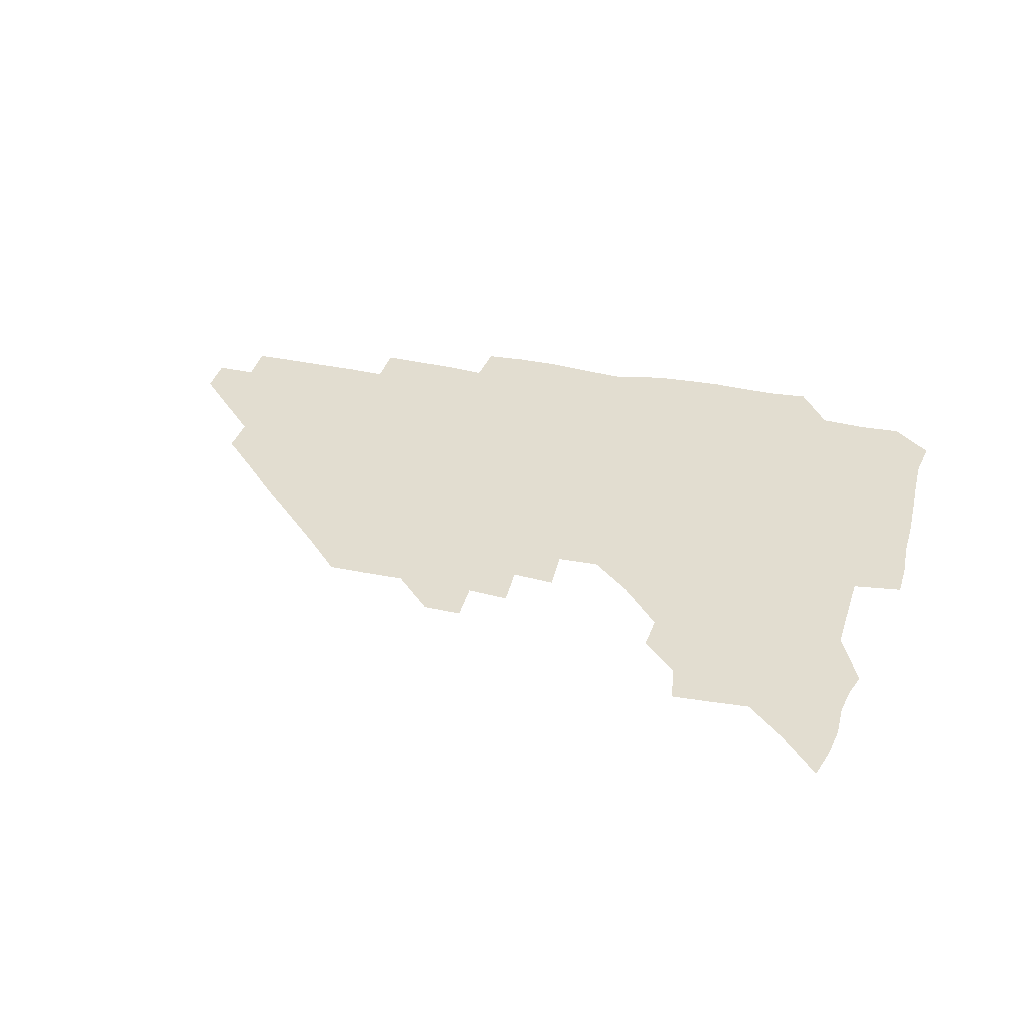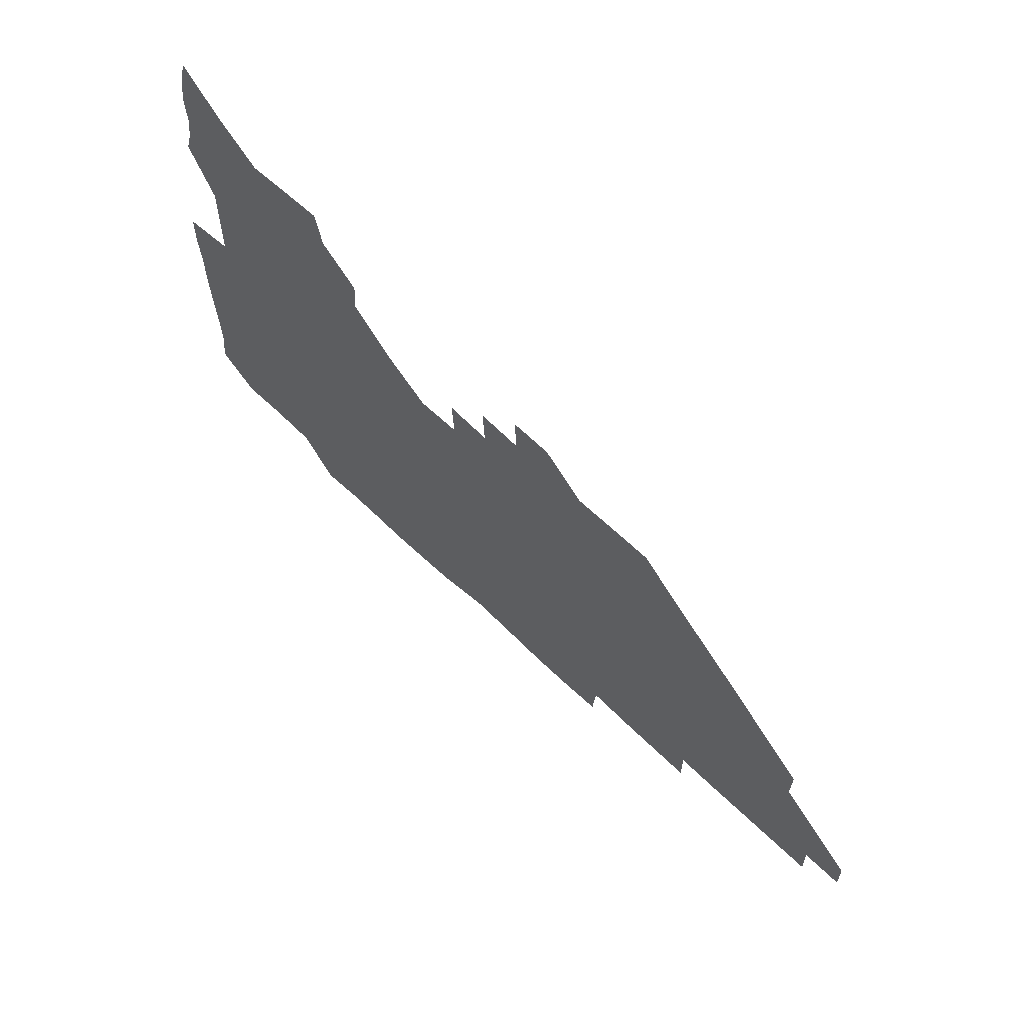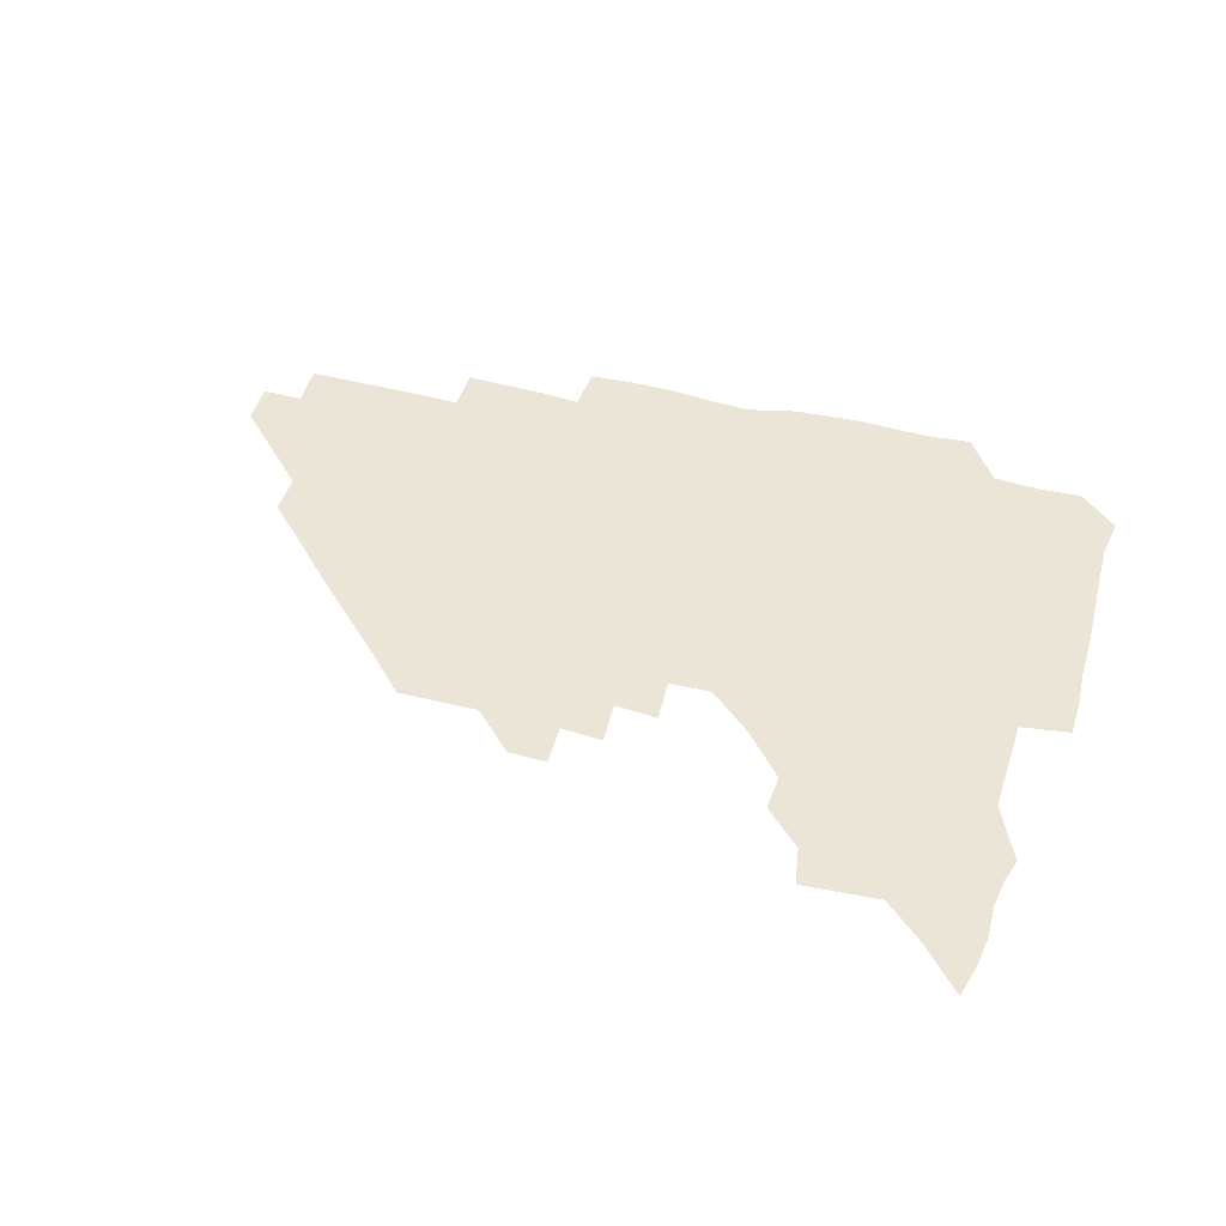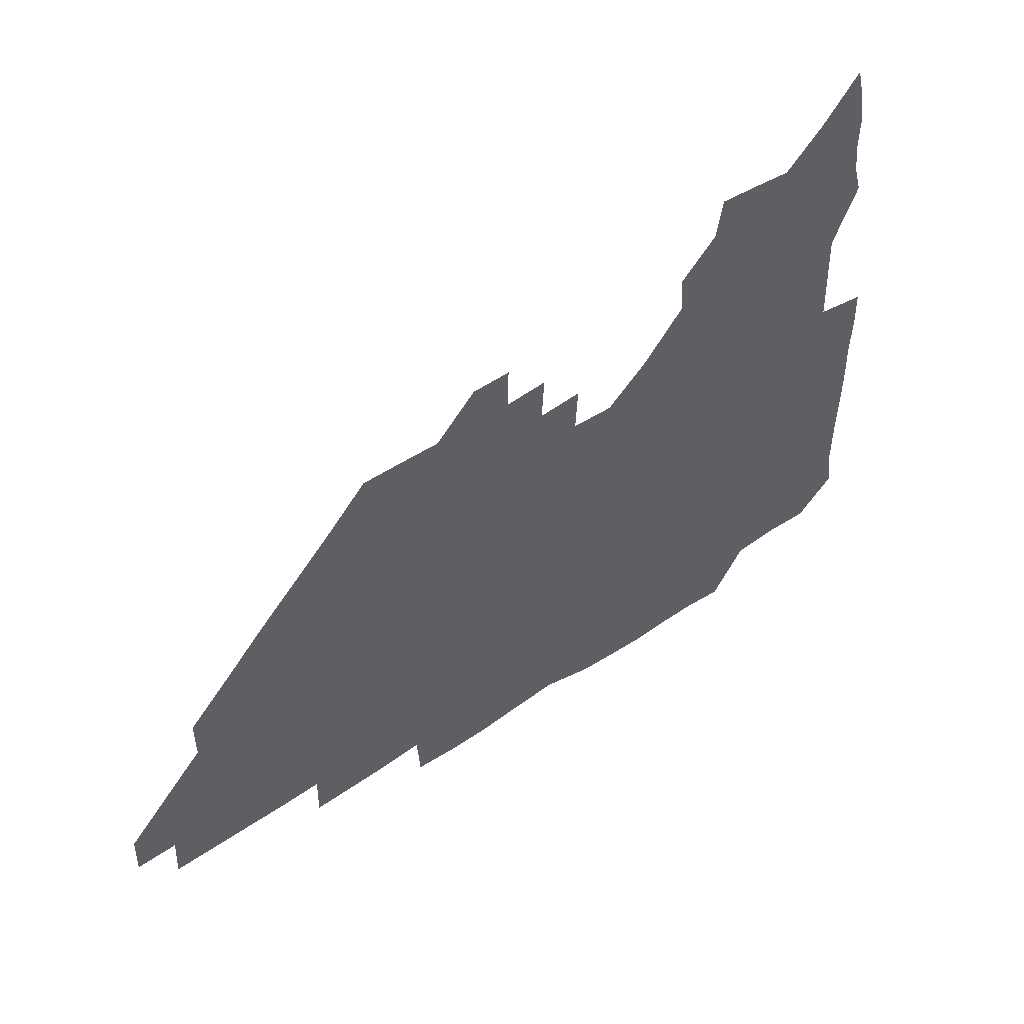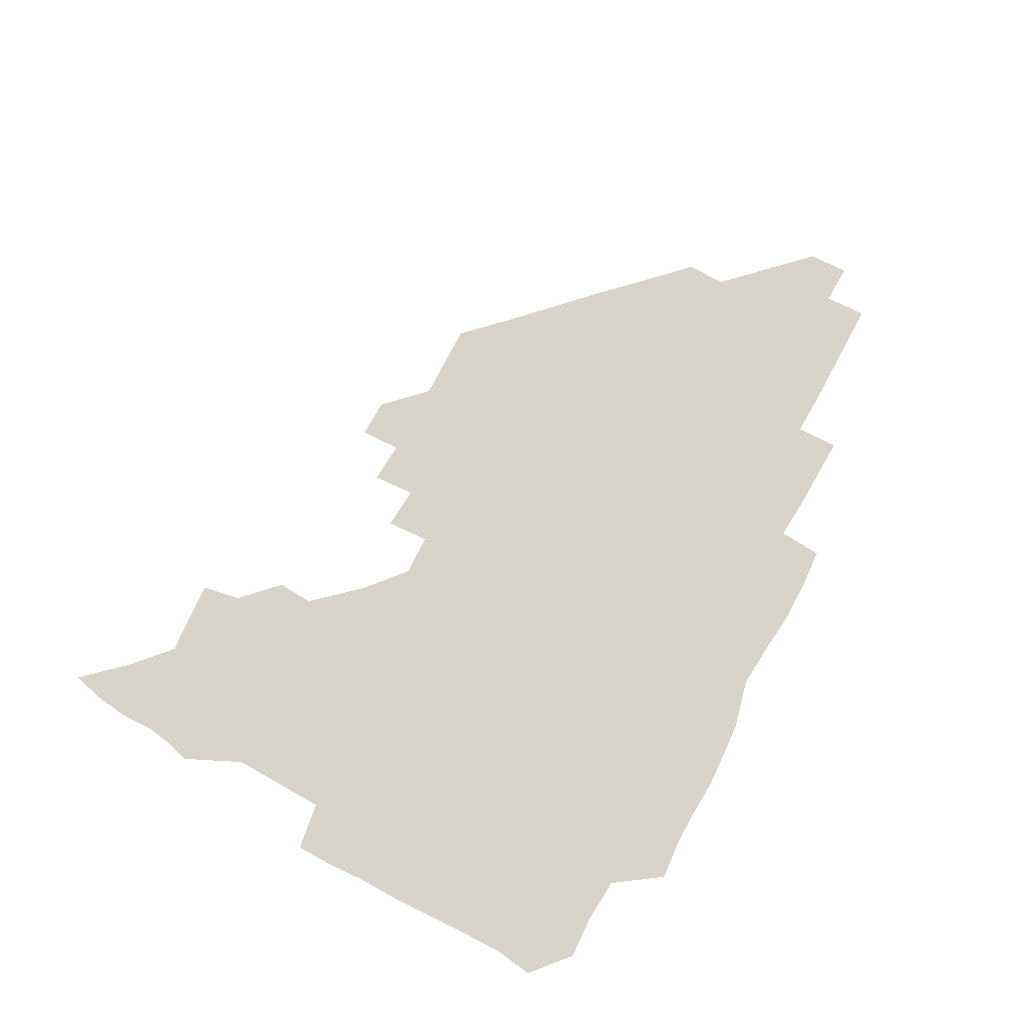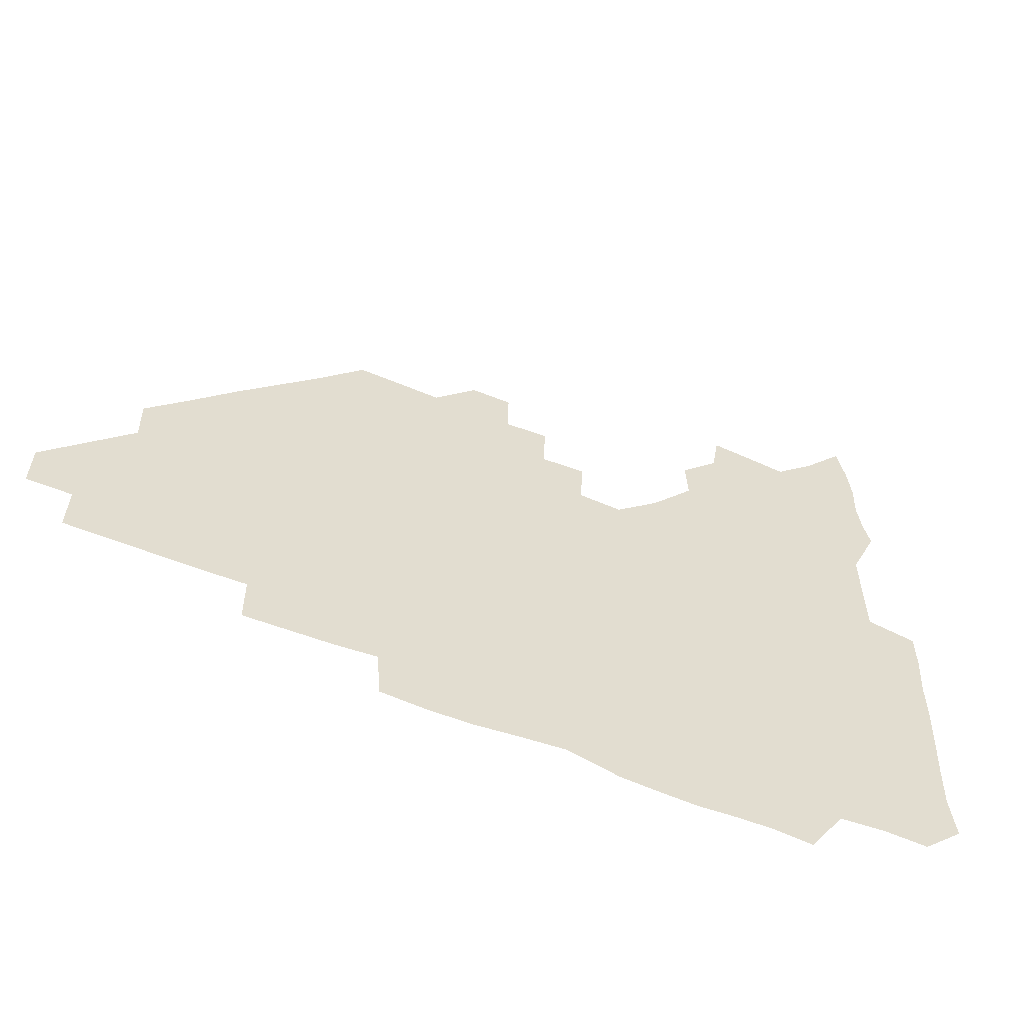
<metadata>
{"format":"obj","ext":"obj","renderer":"f3d","projection":"perspective","resolution":1024,"background":"white","views":[{"elev":35.3,"azim":-164.4,"up":"+Z"},{"elev":66.0,"azim":43.8,"up":"+Y"},{"elev":46.0,"azim":-163.6,"up":"+Z"},{"elev":49.7,"azim":143.1,"up":"+Y"},{"elev":75.7,"azim":-62.0,"up":"+Z"},{"elev":-55.2,"azim":156.3,"up":"+Y"}]}
</metadata>
<code>
v 267.7 192.7 0
v 269.7 207.8 0
v 269.4 223 0
v 268.8 238.6 0
v 268.4 254.4 0
v 268.6 270.3 0
v 267.8 285.3 0
v 268.1 298.8 0
v 282.2 180 0
v 285.7 195.9 0
v 286.7 210.9 0
v 287.2 226 0
v 286.8 240.7 0
v 286.2 255.7 0
v 287.3 270.9 0
v 287 286 0
v 286.1 301.4 0
v 286.6 319.5 0
v 287.1 337.3 0
v 277.1 358.9 0
v 279.7 368 0
v 281.3 378.5 0
v 280.9 391.2 0
v 282.5 403.6 0
v 285.5 415.7 0
v 298.3 180.7 0
v 301.4 196.5 0
v 302.8 212.2 0
v 302.9 226.8 0
v 302.1 241.3 0
v 302.1 256.2 0
v 303.6 271.4 0
v 303.3 286.1 0
v 302.3 300.7 0
v 302.3 315.8 0
v 303.9 331 0
v 304.7 347.3 0
v 302.2 362.8 0
v 298.3 377.1 0
v 299.5 388.5 0
v 300.3 399.4 0
v 315.2 179.5 0
v 316.8 196.8 0
v 317.1 211.9 0
v 316.9 226.6 0
v 316.8 241.3 0
v 316.8 256.2 0
v 318.1 271.4 0
v 318.1 286.1 0
v 317.6 300.7 0
v 318.2 315.2 0
v 318.4 329.8 0
v 318 345.3 0
v 318.8 359.4 0
v 317.8 373.5 0
v 315 386.1 0
v 327.7 161.5 0
v 331.2 181.9 0
v 331.8 197 0
v 331.6 211.7 0
v 330.9 226 0
v 331.2 241.1 0
v 331.3 255.8 0
v 333.1 271.5 0
v 333.3 286.1 0
v 332.9 300.7 0
v 332.7 315.2 0
v 332.5 329.9 0
v 331.9 345.1 0
v 333.1 358.9 0
v 332.7 372.8 0
v 329 387.2 0
v 342.3 162.8 0
v 345.6 181.4 0
v 346.7 197.2 0
v 346.2 211.5 0
v 346.3 226.3 0
v 345.8 240.9 0
v 346.7 256.2 0
v 348.1 271.4 0
v 348.6 286 0
v 348.1 300.5 0
v 346.8 315.6 0
v 346.3 330.4 0
v 346.1 345.3 0
v 346.5 359.4 0
v 346.4 373.4 0
v 343.8 388.1 0
v 356.2 162.4 0
v 360.7 181.8 0
v 361.6 197.3 0
v 361.7 211.9 0
v 361.3 226.4 0
v 361.8 241.5 0
v 362 256.3 0
v 362.9 271.4 0
v 363 285.8 0
v 363.2 300.1 0
v 362.3 314.6 0
v 360.8 329.9 0
v 359.4 346.3 0
v 360.1 360.1 0
v 369.6 161.6 0
v 375.3 182.6 0
v 376.8 197.7 0
v 377.3 212.4 0
v 376.7 226.7 0
v 377.8 242.1 0
v 377.9 256.8 0
v 377.8 271.4 0
v 377.6 285.8 0
v 377.5 300.1 0
v 376.5 314.6 0
v 374.9 328.8 0
v 383 162.2 0
v 389.8 182.8 0
v 392.5 198.7 0
v 392.4 212.7 0
v 392.5 227.3 0
v 392.6 242 0
v 392.2 256.5 0
v 392.1 271.2 0
v 392.1 285.9 0
v 391.6 300.6 0
v 390.6 315.3 0
v 396.7 163.1 0
v 405.3 183.7 0
v 407.4 198.6 0
v 407.3 212.6 0
v 407.3 227.2 0
v 406.8 241.6 0
v 406.9 256.4 0
v 406.6 271 0
v 407.2 285.7 0
v 406.5 300.9 0
v 406.1 315.8 0
v 405.2 332.2 0
v 415.2 167.6 0
v 420.9 183.8 0
v 421.7 197.8 0
v 421.9 212.2 0
v 422.2 227 0
v 421.6 241.5 0
v 421.8 256.4 0
v 421.7 271.2 0
v 421.5 286.1 0
v 421.4 301 0
v 421 316.1 0
v 421.2 331 0
v 420.4 347.2 0
v 432.3 166.2 0
v 436 183 0
v 436.5 197.3 0
v 436.6 211.9 0
v 436.7 226.7 0
v 436.6 241.5 0
v 436.6 256.3 0
v 436.5 271.1 0
v 436.4 286 0
v 436.6 300.7 0
v 436.4 315.7 0
v 436.1 331.1 0
v 436 346.1 0
v 435.6 361.6 0
v 448.4 164.5 0
v 450.8 182.3 0
v 451.3 196.9 0
v 451.8 212.1 0
v 451.6 226.6 0
v 451.3 241.3 0
v 451.3 256.1 0
v 451.5 271.1 0
v 451.2 286 0
v 451.4 300.8 0
v 451.3 315.8 0
v 451.1 330.8 0
v 450.8 345.7 0
v 450 361.4 0
v 464 164.4 0
v 465.6 181.7 0
v 466.2 196.9 0
v 466.5 211.8 0
v 466.5 226.5 0
v 466.4 241.2 0
v 466.3 256.1 0
v 466.6 271 0
v 466.5 285.8 0
v 466.3 300.9 0
v 466.2 315.8 0
v 466 330.6 0
v 465.3 346 0
v 479.1 165.3 0
v 480.3 181.9 0
v 481.1 196.8 0
v 481.2 211.4 0
v 481.4 226.4 0
v 481.4 241.3 0
v 481.3 256.2 0
v 481.3 271 0
v 481.4 285.8 0
v 481.2 301.3 0
v 481.1 316 0
v 480.9 330.8 0
v 480.3 346.3 0
v 495.5 180.6 0
v 496 196.7 0
v 496.1 211.2 0
v 496.3 226.5 0
v 496.5 241.4 0
v 496.3 256.2 0
v 496.3 271 0
v 496.3 285.8 0
v 496 301.3 0
v 496 316 0
v 495.8 330.8 0
v 495.2 346.4 0
v 510.8 180.1 0
v 510.8 196.4 0
v 511.1 211.5 0
v 511.2 226.5 0
v 511.2 241.4 0
v 511.3 256.1 0
v 511.4 271 0
v 511.2 285.9 0
v 510.9 301.1 0
v 510.8 316 0
v 510.3 330.8 0
v 525.7 179.6 0
v 525.6 195.7 0
v 526 211 0
v 526.1 226.4 0
v 526.1 241.3 0
v 526.1 256.2 0
v 526.1 271 0
v 526 285.9 0
v 525.8 300.9 0
v 525.4 316.1 0
v 541 195.2 0
v 541 211.2 0
v 540.9 226.5 0
v 541 241.3 0
v 541 256.1 0
v 540.8 271.1 0
v 540.7 285.9 0
v 540.5 301.4 0
v 556.4 195.1 0
v 555.8 211.4 0
v 555.7 226.4 0
v 555.9 241.2 0
v 555.7 256.2 0
v 555.6 271.1 0
v 555.4 286.1 0
v 571.5 195 0
v 570.9 210.9 0
v 570.6 226.2 0
v 570.6 241.2 0
v 570.3 256.2 0
v 570.5 271.1 0
v 586.1 194.9 0
v 585.5 210.7 0
v 585.6 225.9 0
v 584.9 241.4 0
v 600.6 210.5 0
v 600.2 225.8 0
f 9 10 1
f 1 10 2
f 10 11 2
f 2 11 3
f 11 12 3
f 3 12 4
f 12 13 4
f 4 13 5
f 13 14 5
f 5 14 6
f 14 15 6
f 6 15 7
f 15 16 7
f 7 16 8
f 16 17 8
f 9 26 10
f 26 27 10
f 10 27 11
f 27 28 11
f 11 28 12
f 28 29 12
f 12 29 13
f 29 30 13
f 13 30 14
f 30 31 14
f 14 31 15
f 31 32 15
f 15 32 16
f 32 33 16
f 16 33 17
f 33 34 17
f 17 34 18
f 34 35 18
f 18 35 19
f 35 36 19
f 19 36 20
f 36 37 20
f 20 37 21
f 37 38 21
f 21 38 22
f 38 39 22
f 22 39 23
f 39 40 23
f 23 40 24
f 40 41 24
f 24 41 25
f 26 42 27
f 42 43 27
f 27 43 28
f 43 44 28
f 28 44 29
f 44 45 29
f 29 45 30
f 45 46 30
f 30 46 31
f 46 47 31
f 31 47 32
f 47 48 32
f 32 48 33
f 48 49 33
f 33 49 34
f 49 50 34
f 34 50 35
f 50 51 35
f 35 51 36
f 51 52 36
f 36 52 37
f 52 53 37
f 37 53 38
f 53 54 38
f 38 54 39
f 54 55 39
f 39 55 40
f 55 56 40
f 40 56 41
f 57 58 42
f 42 58 43
f 58 59 43
f 43 59 44
f 59 60 44
f 44 60 45
f 60 61 45
f 45 61 46
f 61 62 46
f 46 62 47
f 62 63 47
f 47 63 48
f 63 64 48
f 48 64 49
f 64 65 49
f 49 65 50
f 65 66 50
f 50 66 51
f 66 67 51
f 51 67 52
f 67 68 52
f 52 68 53
f 68 69 53
f 53 69 54
f 69 70 54
f 54 70 55
f 70 71 55
f 55 71 56
f 71 72 56
f 57 73 58
f 73 74 58
f 58 74 59
f 74 75 59
f 59 75 60
f 75 76 60
f 60 76 61
f 76 77 61
f 61 77 62
f 77 78 62
f 62 78 63
f 78 79 63
f 63 79 64
f 79 80 64
f 64 80 65
f 80 81 65
f 65 81 66
f 81 82 66
f 66 82 67
f 82 83 67
f 67 83 68
f 83 84 68
f 68 84 69
f 84 85 69
f 69 85 70
f 85 86 70
f 70 86 71
f 86 87 71
f 71 87 72
f 87 88 72
f 73 89 74
f 89 90 74
f 74 90 75
f 90 91 75
f 75 91 76
f 91 92 76
f 76 92 77
f 92 93 77
f 77 93 78
f 93 94 78
f 78 94 79
f 94 95 79
f 79 95 80
f 95 96 80
f 80 96 81
f 96 97 81
f 81 97 82
f 97 98 82
f 82 98 83
f 98 99 83
f 83 99 84
f 99 100 84
f 84 100 85
f 100 101 85
f 85 101 86
f 101 102 86
f 86 102 87
f 89 103 90
f 103 104 90
f 90 104 91
f 104 105 91
f 91 105 92
f 105 106 92
f 92 106 93
f 106 107 93
f 93 107 94
f 107 108 94
f 94 108 95
f 108 109 95
f 95 109 96
f 109 110 96
f 96 110 97
f 110 111 97
f 97 111 98
f 111 112 98
f 98 112 99
f 112 113 99
f 99 113 100
f 113 114 100
f 100 114 101
f 103 115 104
f 115 116 104
f 104 116 105
f 116 117 105
f 105 117 106
f 117 118 106
f 106 118 107
f 118 119 107
f 107 119 108
f 119 120 108
f 108 120 109
f 120 121 109
f 109 121 110
f 121 122 110
f 110 122 111
f 122 123 111
f 111 123 112
f 123 124 112
f 112 124 113
f 124 125 113
f 113 125 114
f 115 126 116
f 126 127 116
f 116 127 117
f 127 128 117
f 117 128 118
f 128 129 118
f 118 129 119
f 129 130 119
f 119 130 120
f 130 131 120
f 120 131 121
f 131 132 121
f 121 132 122
f 132 133 122
f 122 133 123
f 133 134 123
f 123 134 124
f 134 135 124
f 124 135 125
f 135 136 125
f 126 138 127
f 138 139 127
f 127 139 128
f 139 140 128
f 128 140 129
f 140 141 129
f 129 141 130
f 141 142 130
f 130 142 131
f 142 143 131
f 131 143 132
f 143 144 132
f 132 144 133
f 144 145 133
f 133 145 134
f 145 146 134
f 134 146 135
f 146 147 135
f 135 147 136
f 147 148 136
f 136 148 137
f 148 149 137
f 138 151 139
f 151 152 139
f 139 152 140
f 152 153 140
f 140 153 141
f 153 154 141
f 141 154 142
f 154 155 142
f 142 155 143
f 155 156 143
f 143 156 144
f 156 157 144
f 144 157 145
f 157 158 145
f 145 158 146
f 158 159 146
f 146 159 147
f 159 160 147
f 147 160 148
f 160 161 148
f 148 161 149
f 161 162 149
f 149 162 150
f 162 163 150
f 151 165 152
f 165 166 152
f 152 166 153
f 166 167 153
f 153 167 154
f 167 168 154
f 154 168 155
f 168 169 155
f 155 169 156
f 169 170 156
f 156 170 157
f 170 171 157
f 157 171 158
f 171 172 158
f 158 172 159
f 172 173 159
f 159 173 160
f 173 174 160
f 160 174 161
f 174 175 161
f 161 175 162
f 175 176 162
f 162 176 163
f 176 177 163
f 163 177 164
f 177 178 164
f 165 179 166
f 179 180 166
f 166 180 167
f 180 181 167
f 167 181 168
f 181 182 168
f 168 182 169
f 182 183 169
f 169 183 170
f 183 184 170
f 170 184 171
f 184 185 171
f 171 185 172
f 185 186 172
f 172 186 173
f 186 187 173
f 173 187 174
f 187 188 174
f 174 188 175
f 188 189 175
f 175 189 176
f 189 190 176
f 176 190 177
f 190 191 177
f 177 191 178
f 179 192 180
f 192 193 180
f 180 193 181
f 193 194 181
f 181 194 182
f 194 195 182
f 182 195 183
f 195 196 183
f 183 196 184
f 196 197 184
f 184 197 185
f 197 198 185
f 185 198 186
f 198 199 186
f 186 199 187
f 199 200 187
f 187 200 188
f 200 201 188
f 188 201 189
f 201 202 189
f 189 202 190
f 202 203 190
f 190 203 191
f 203 204 191
f 193 205 194
f 205 206 194
f 194 206 195
f 206 207 195
f 195 207 196
f 207 208 196
f 196 208 197
f 208 209 197
f 197 209 198
f 209 210 198
f 198 210 199
f 210 211 199
f 199 211 200
f 211 212 200
f 200 212 201
f 212 213 201
f 201 213 202
f 213 214 202
f 202 214 203
f 214 215 203
f 203 215 204
f 215 216 204
f 205 217 206
f 217 218 206
f 206 218 207
f 218 219 207
f 207 219 208
f 219 220 208
f 208 220 209
f 220 221 209
f 209 221 210
f 221 222 210
f 210 222 211
f 222 223 211
f 211 223 212
f 223 224 212
f 212 224 213
f 224 225 213
f 213 225 214
f 225 226 214
f 214 226 215
f 226 227 215
f 215 227 216
f 217 228 218
f 228 229 218
f 218 229 219
f 229 230 219
f 219 230 220
f 230 231 220
f 220 231 221
f 231 232 221
f 221 232 222
f 232 233 222
f 222 233 223
f 233 234 223
f 223 234 224
f 234 235 224
f 224 235 225
f 235 236 225
f 225 236 226
f 236 237 226
f 226 237 227
f 229 238 230
f 238 239 230
f 230 239 231
f 239 240 231
f 231 240 232
f 240 241 232
f 232 241 233
f 241 242 233
f 233 242 234
f 242 243 234
f 234 243 235
f 243 244 235
f 235 244 236
f 244 245 236
f 236 245 237
f 238 246 239
f 246 247 239
f 239 247 240
f 247 248 240
f 240 248 241
f 248 249 241
f 241 249 242
f 249 250 242
f 242 250 243
f 250 251 243
f 243 251 244
f 251 252 244
f 244 252 245
f 246 253 247
f 253 254 247
f 247 254 248
f 254 255 248
f 248 255 249
f 255 256 249
f 249 256 250
f 256 257 250
f 250 257 251
f 257 258 251
f 251 258 252
f 253 259 254
f 259 260 254
f 254 260 255
f 260 261 255
f 255 261 256
f 261 262 256
f 256 262 257
f 260 263 261
f 263 264 261
f 261 264 262

</code>
